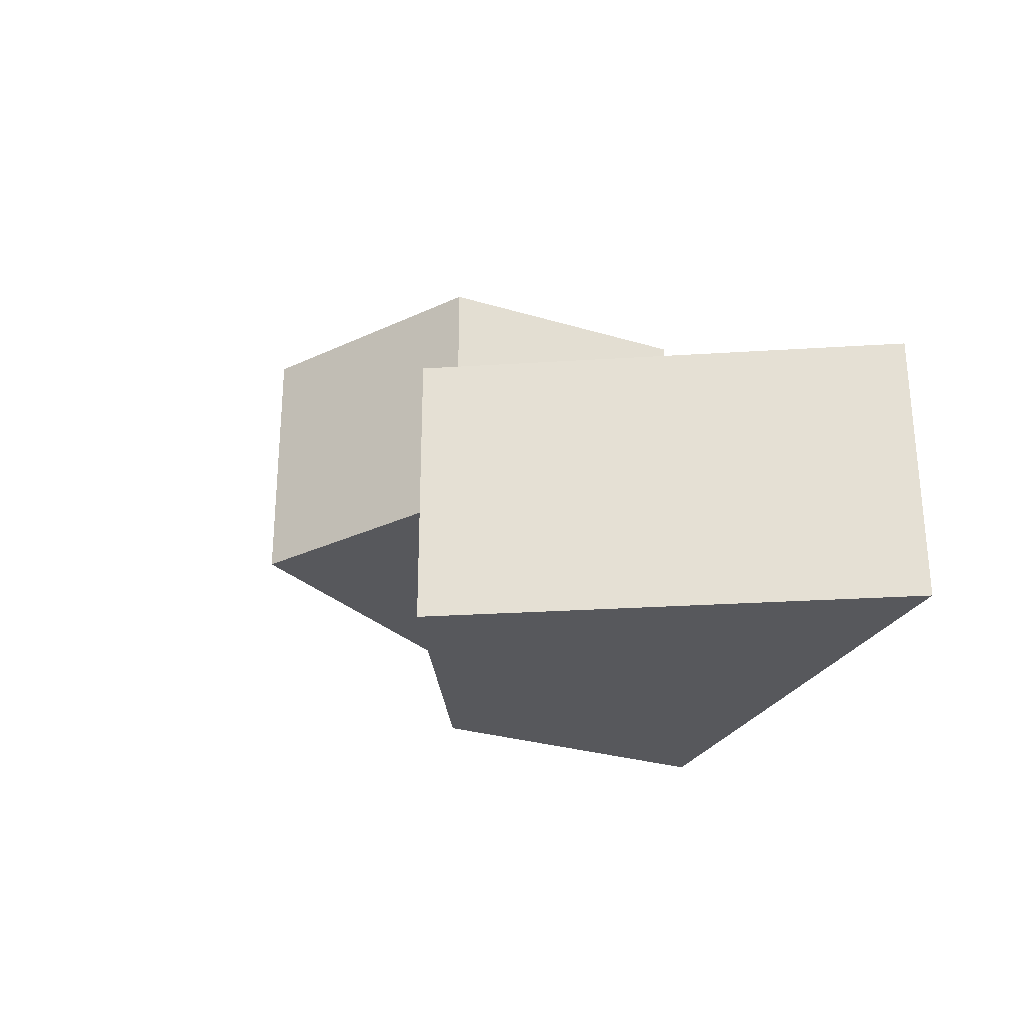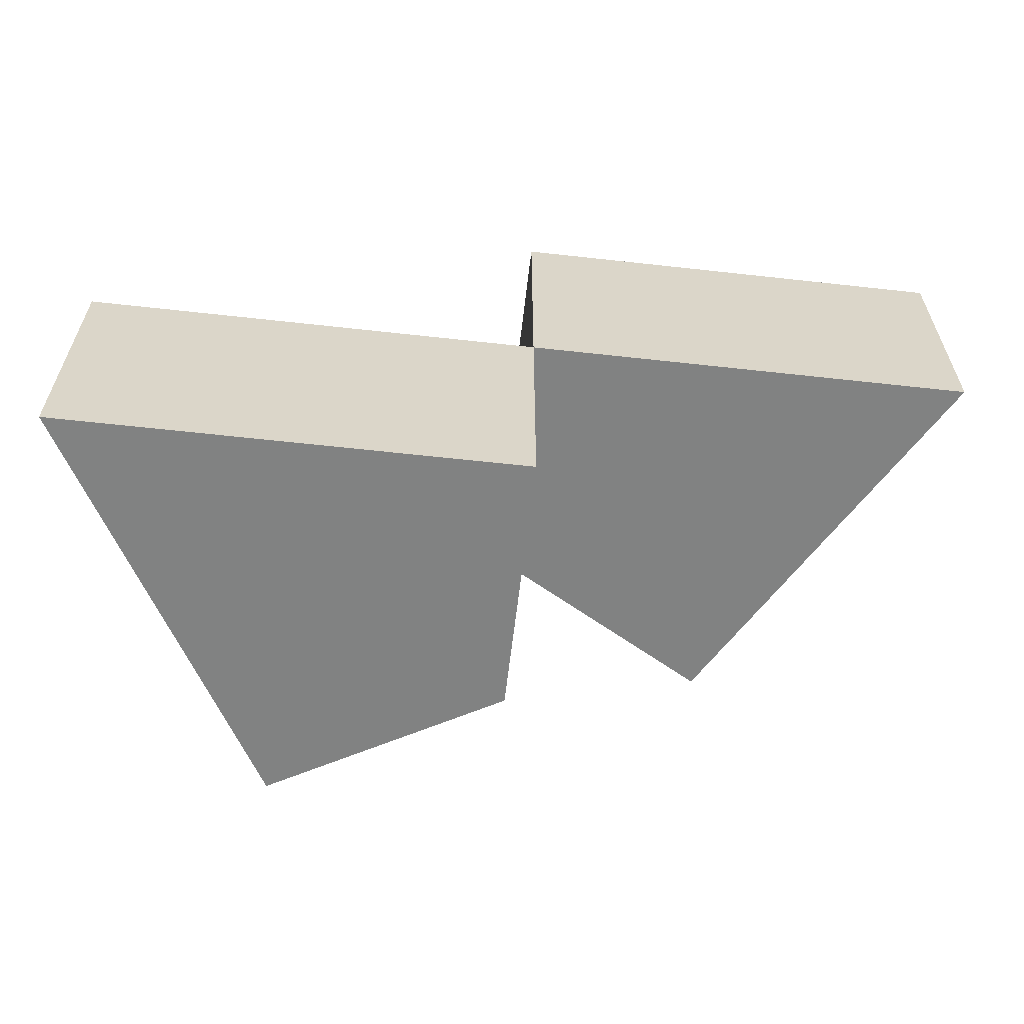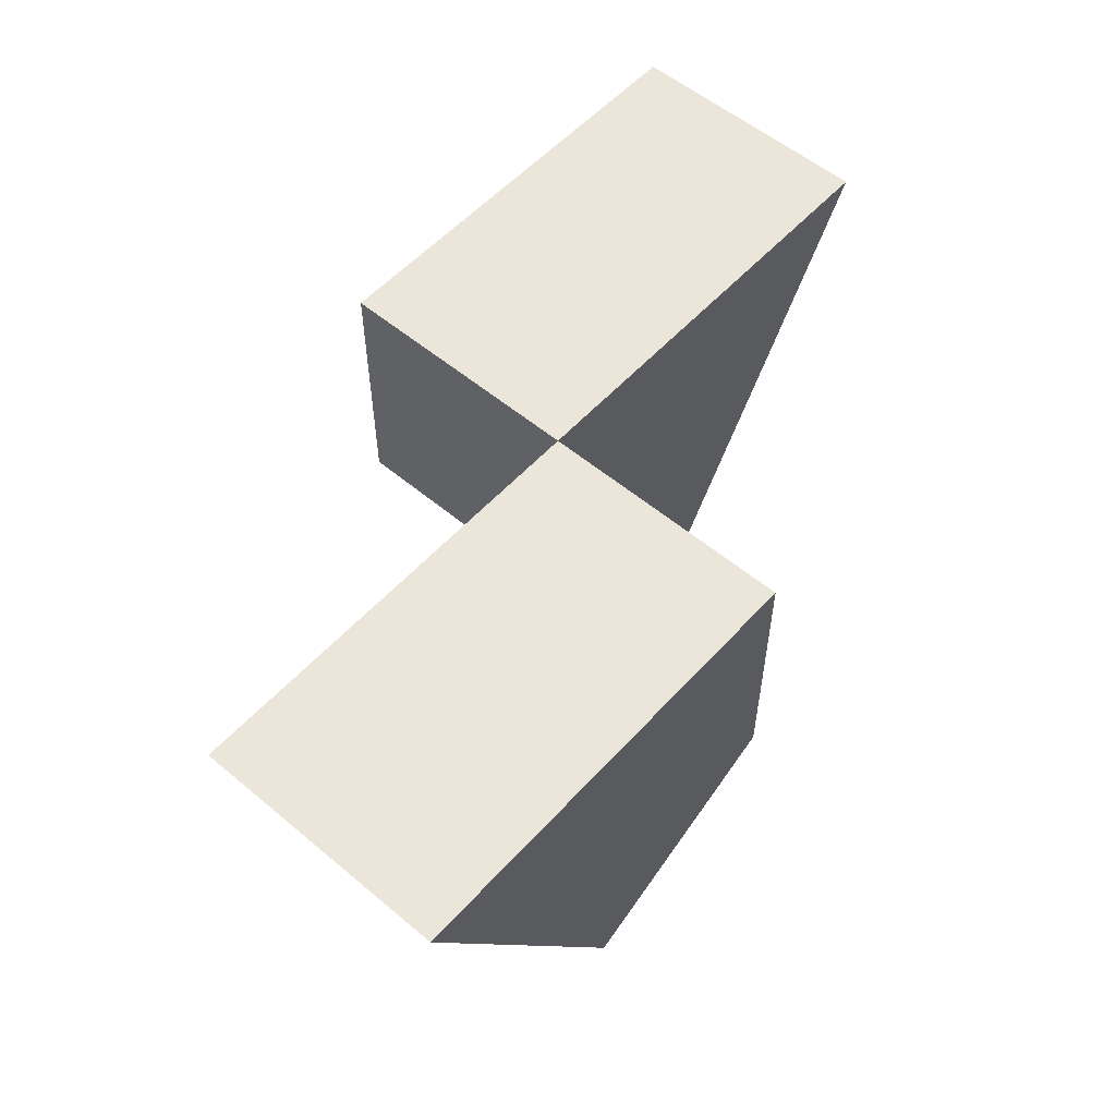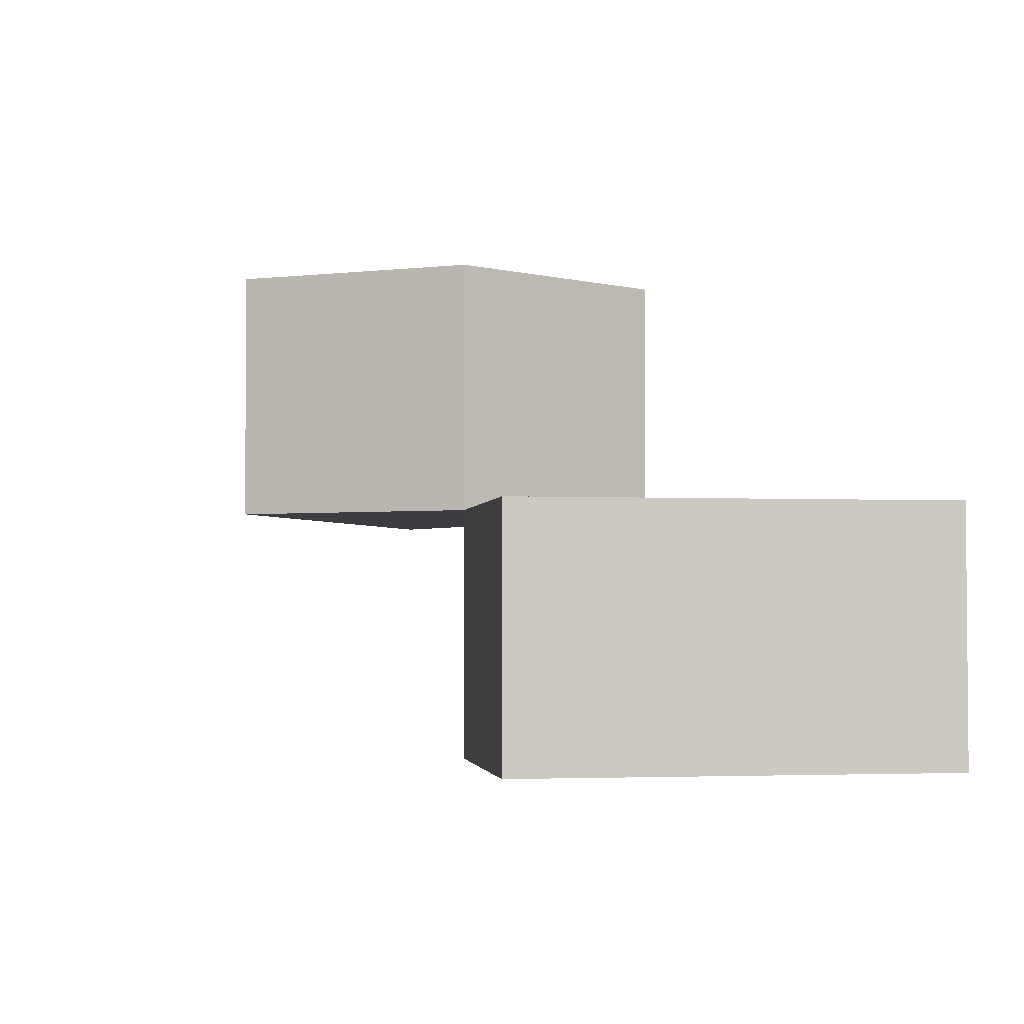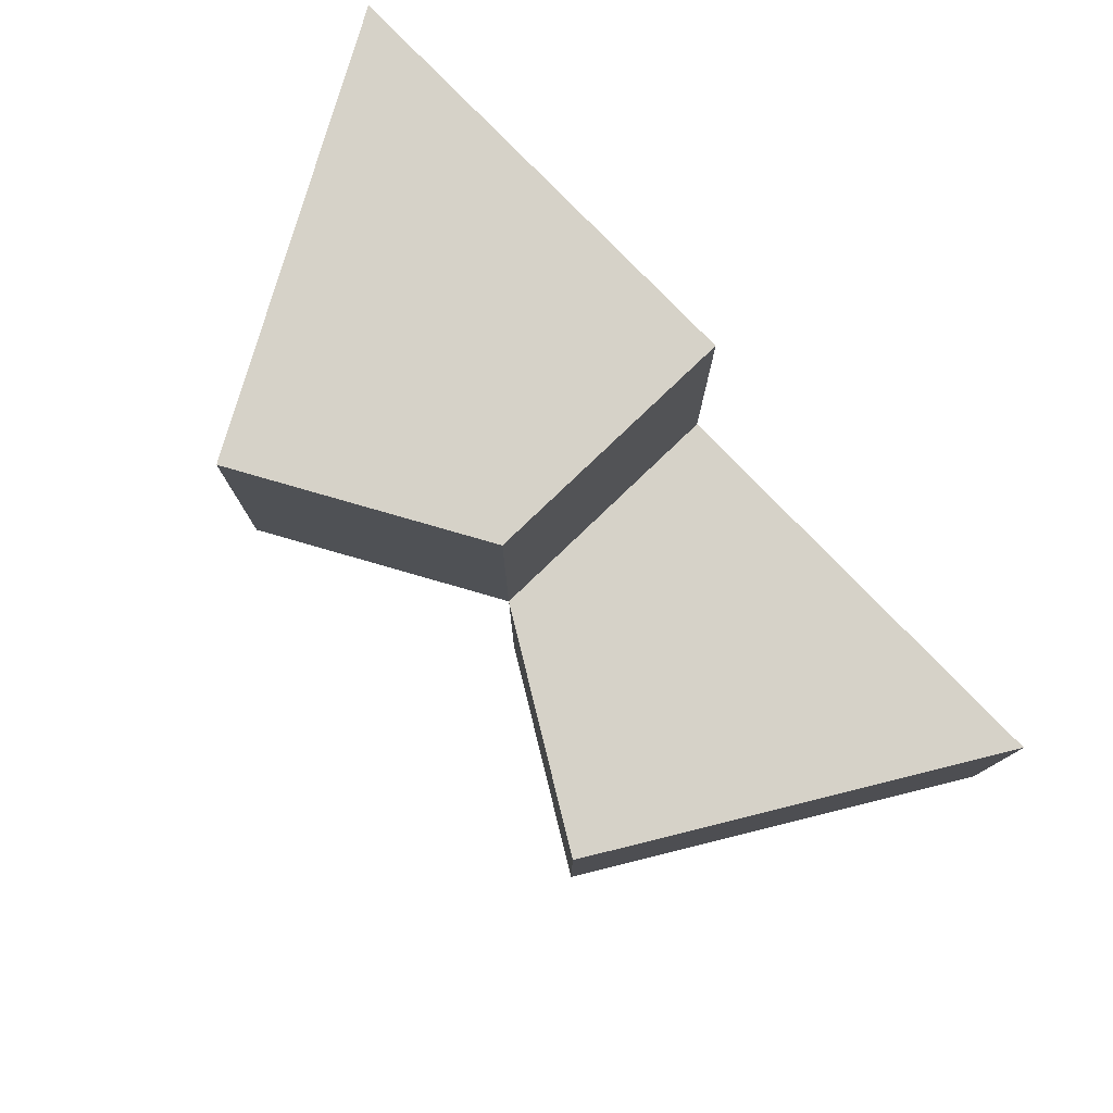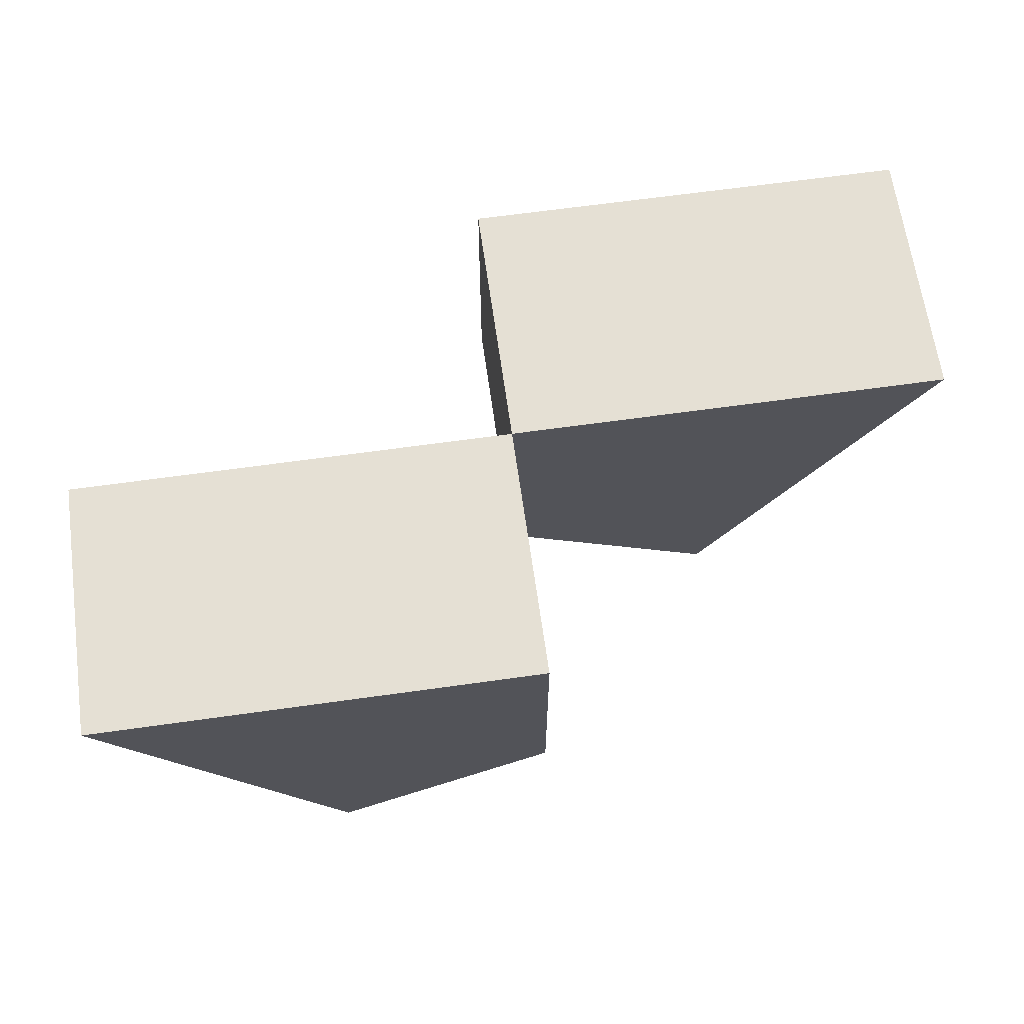
<metadata>
{"format":"obj","ext":"obj","renderer":"f3d","projection":"perspective","resolution":1024,"background":"white","views":[{"elev":-28.4,"azim":-114.5,"up":"+Y"},{"elev":-60.6,"azim":-6.5,"up":"+Y"},{"elev":55.5,"azim":131.4,"up":"+Z"},{"elev":-2.8,"azim":-129.1,"up":"+Y"},{"elev":78.1,"azim":-133.9,"up":"+Y"},{"elev":65.9,"azim":-8.0,"up":"+Z"}]}
</metadata>
<code>
o tile_100_010_Cylinder.016
v 0.866 0.5 0.5
v -0.866 -0.5 0.5
v 0.433 0.5 -0.25
v -0 -0.5 0.5
v 0 0.5 0.5
v -0.433 -0.5 -0.25
v -0 0.5 -0
v 0.866 0 0.5
v -0.866 0 0.5
v -0.433 0 -0.25
v -0 -0.5 -0
v 0.433 0 -0.25
v -0 0 0.5
v -0 0 -0
f 12 3 1 8
f 4 13 9 2
f 8 1 5 13
f 2 9 10 6
f 5 1 3 7
f 6 11 4 2
f 10 14 11 6
f 14 13 4 11
f 7 14 13 5
f 7 3 12 14
f 14 10 9 13
f 12 8 13 14

</code>
